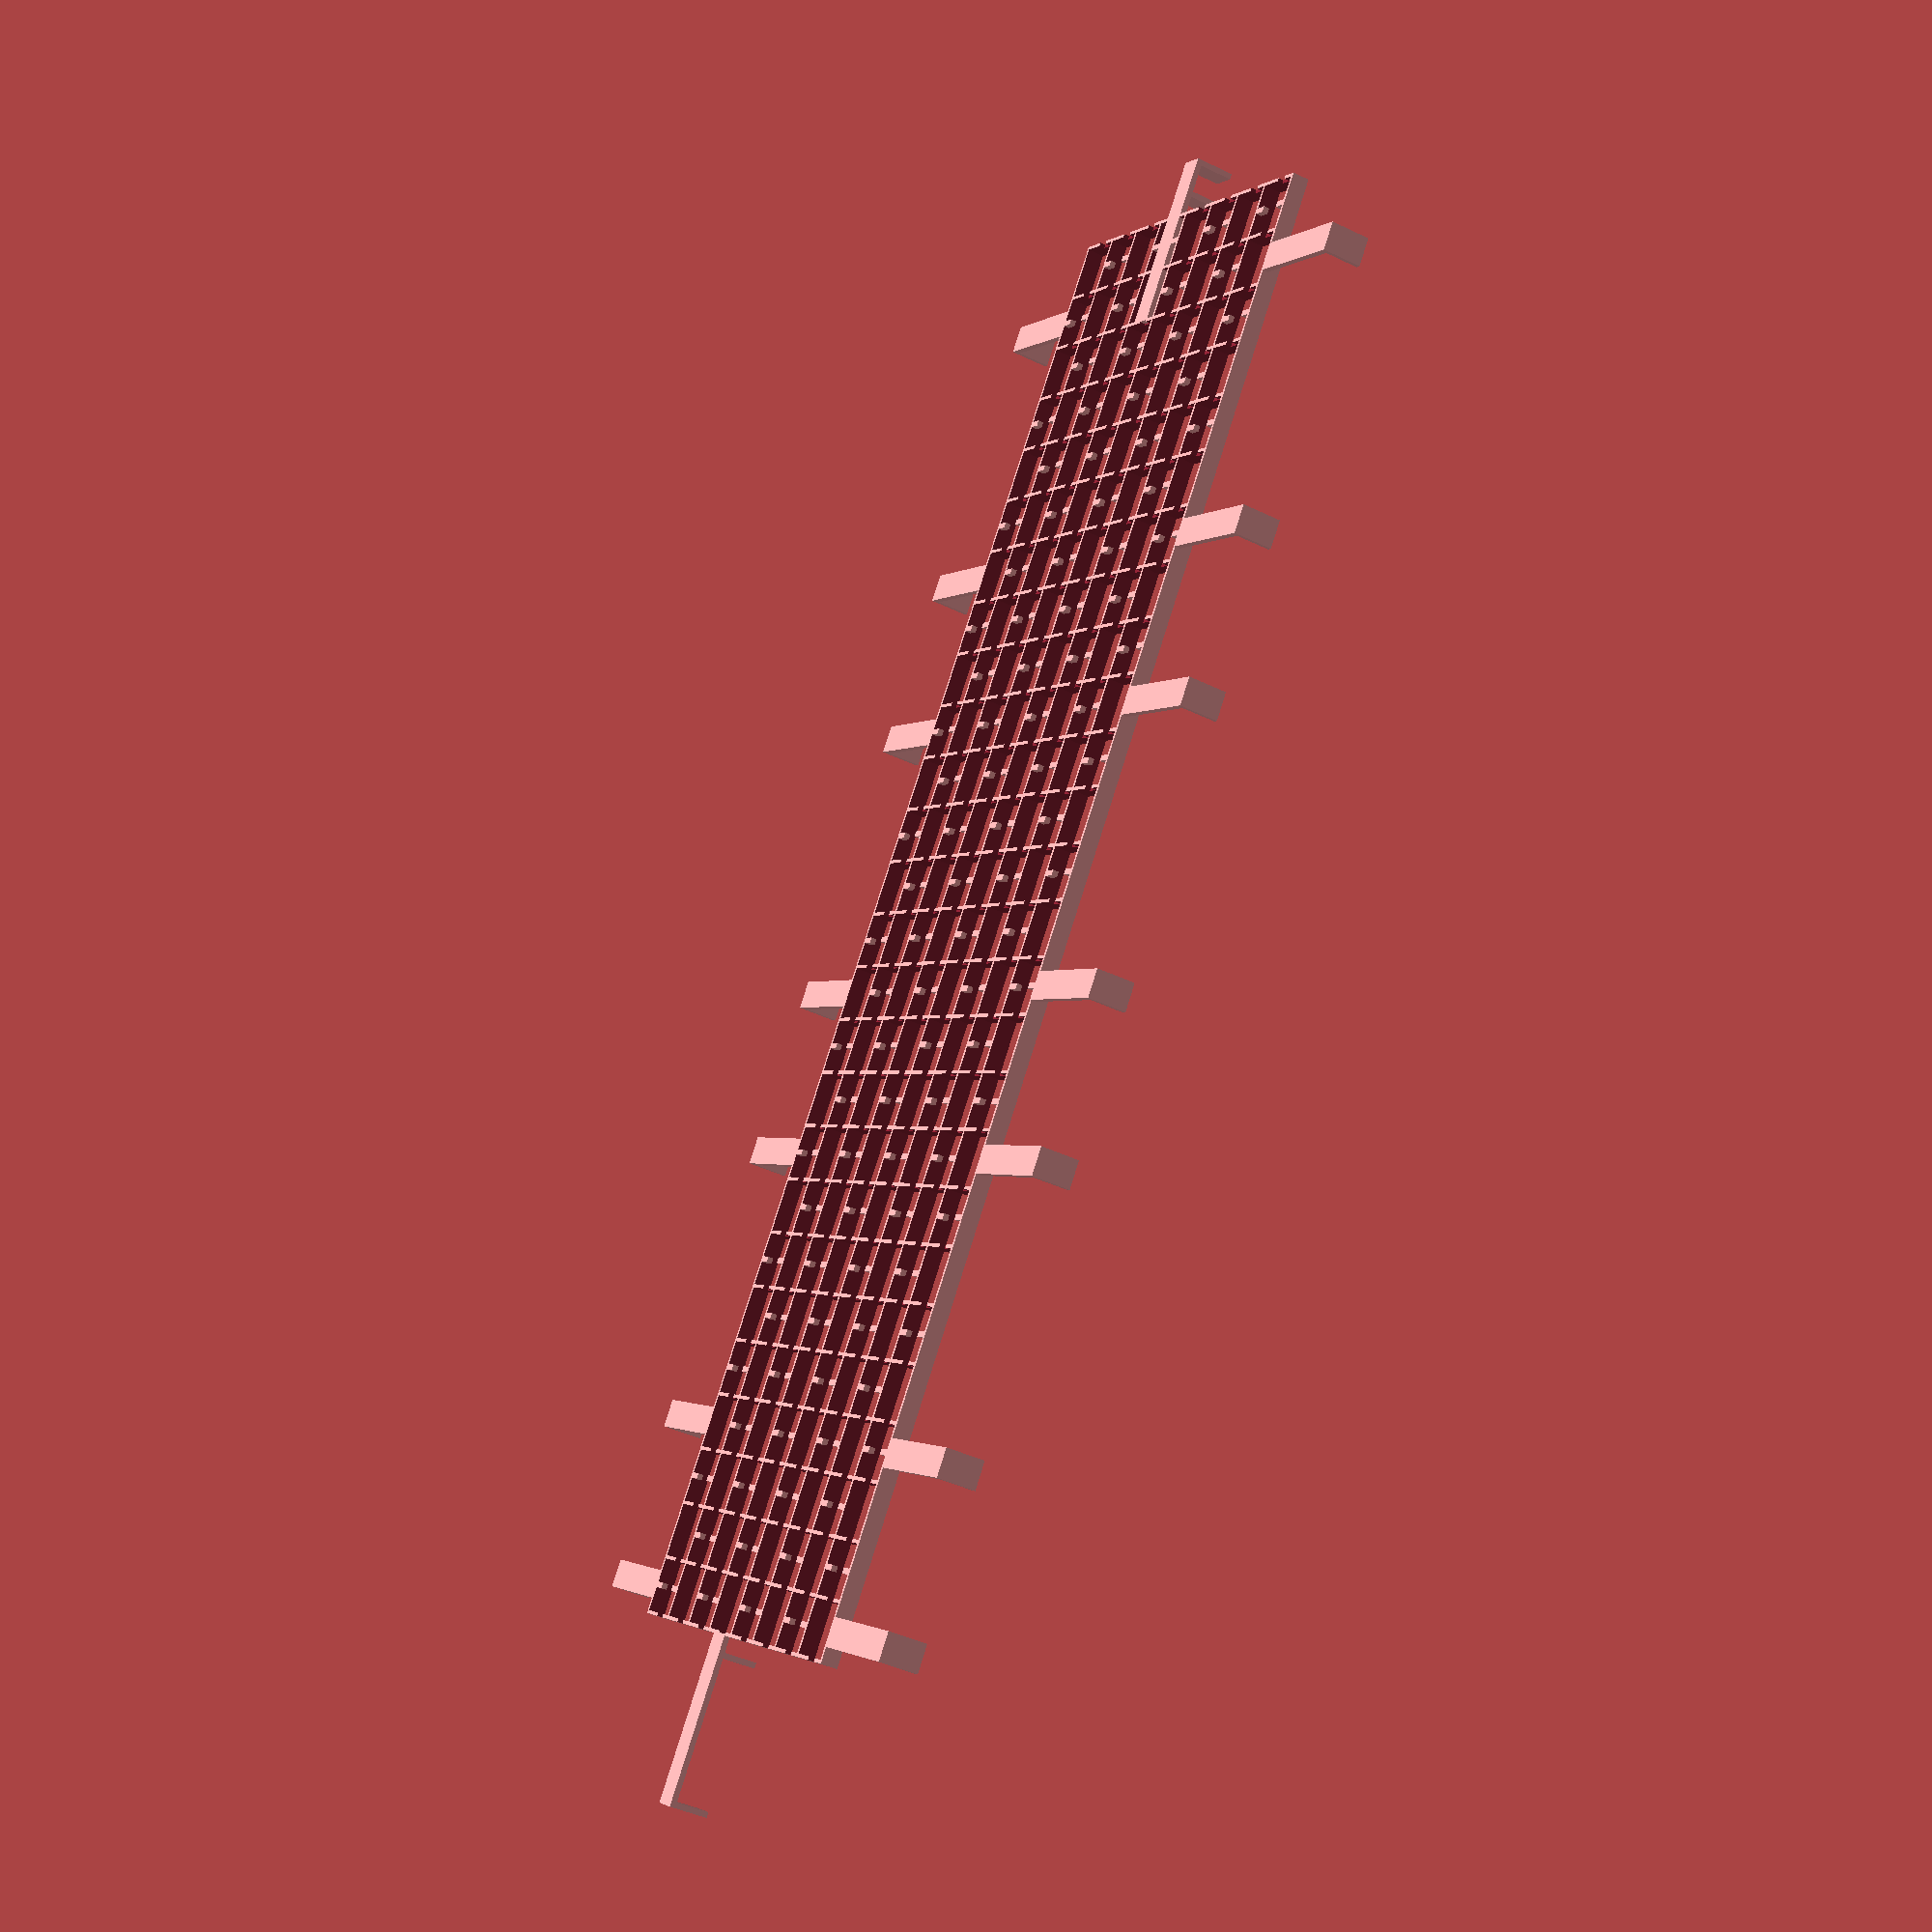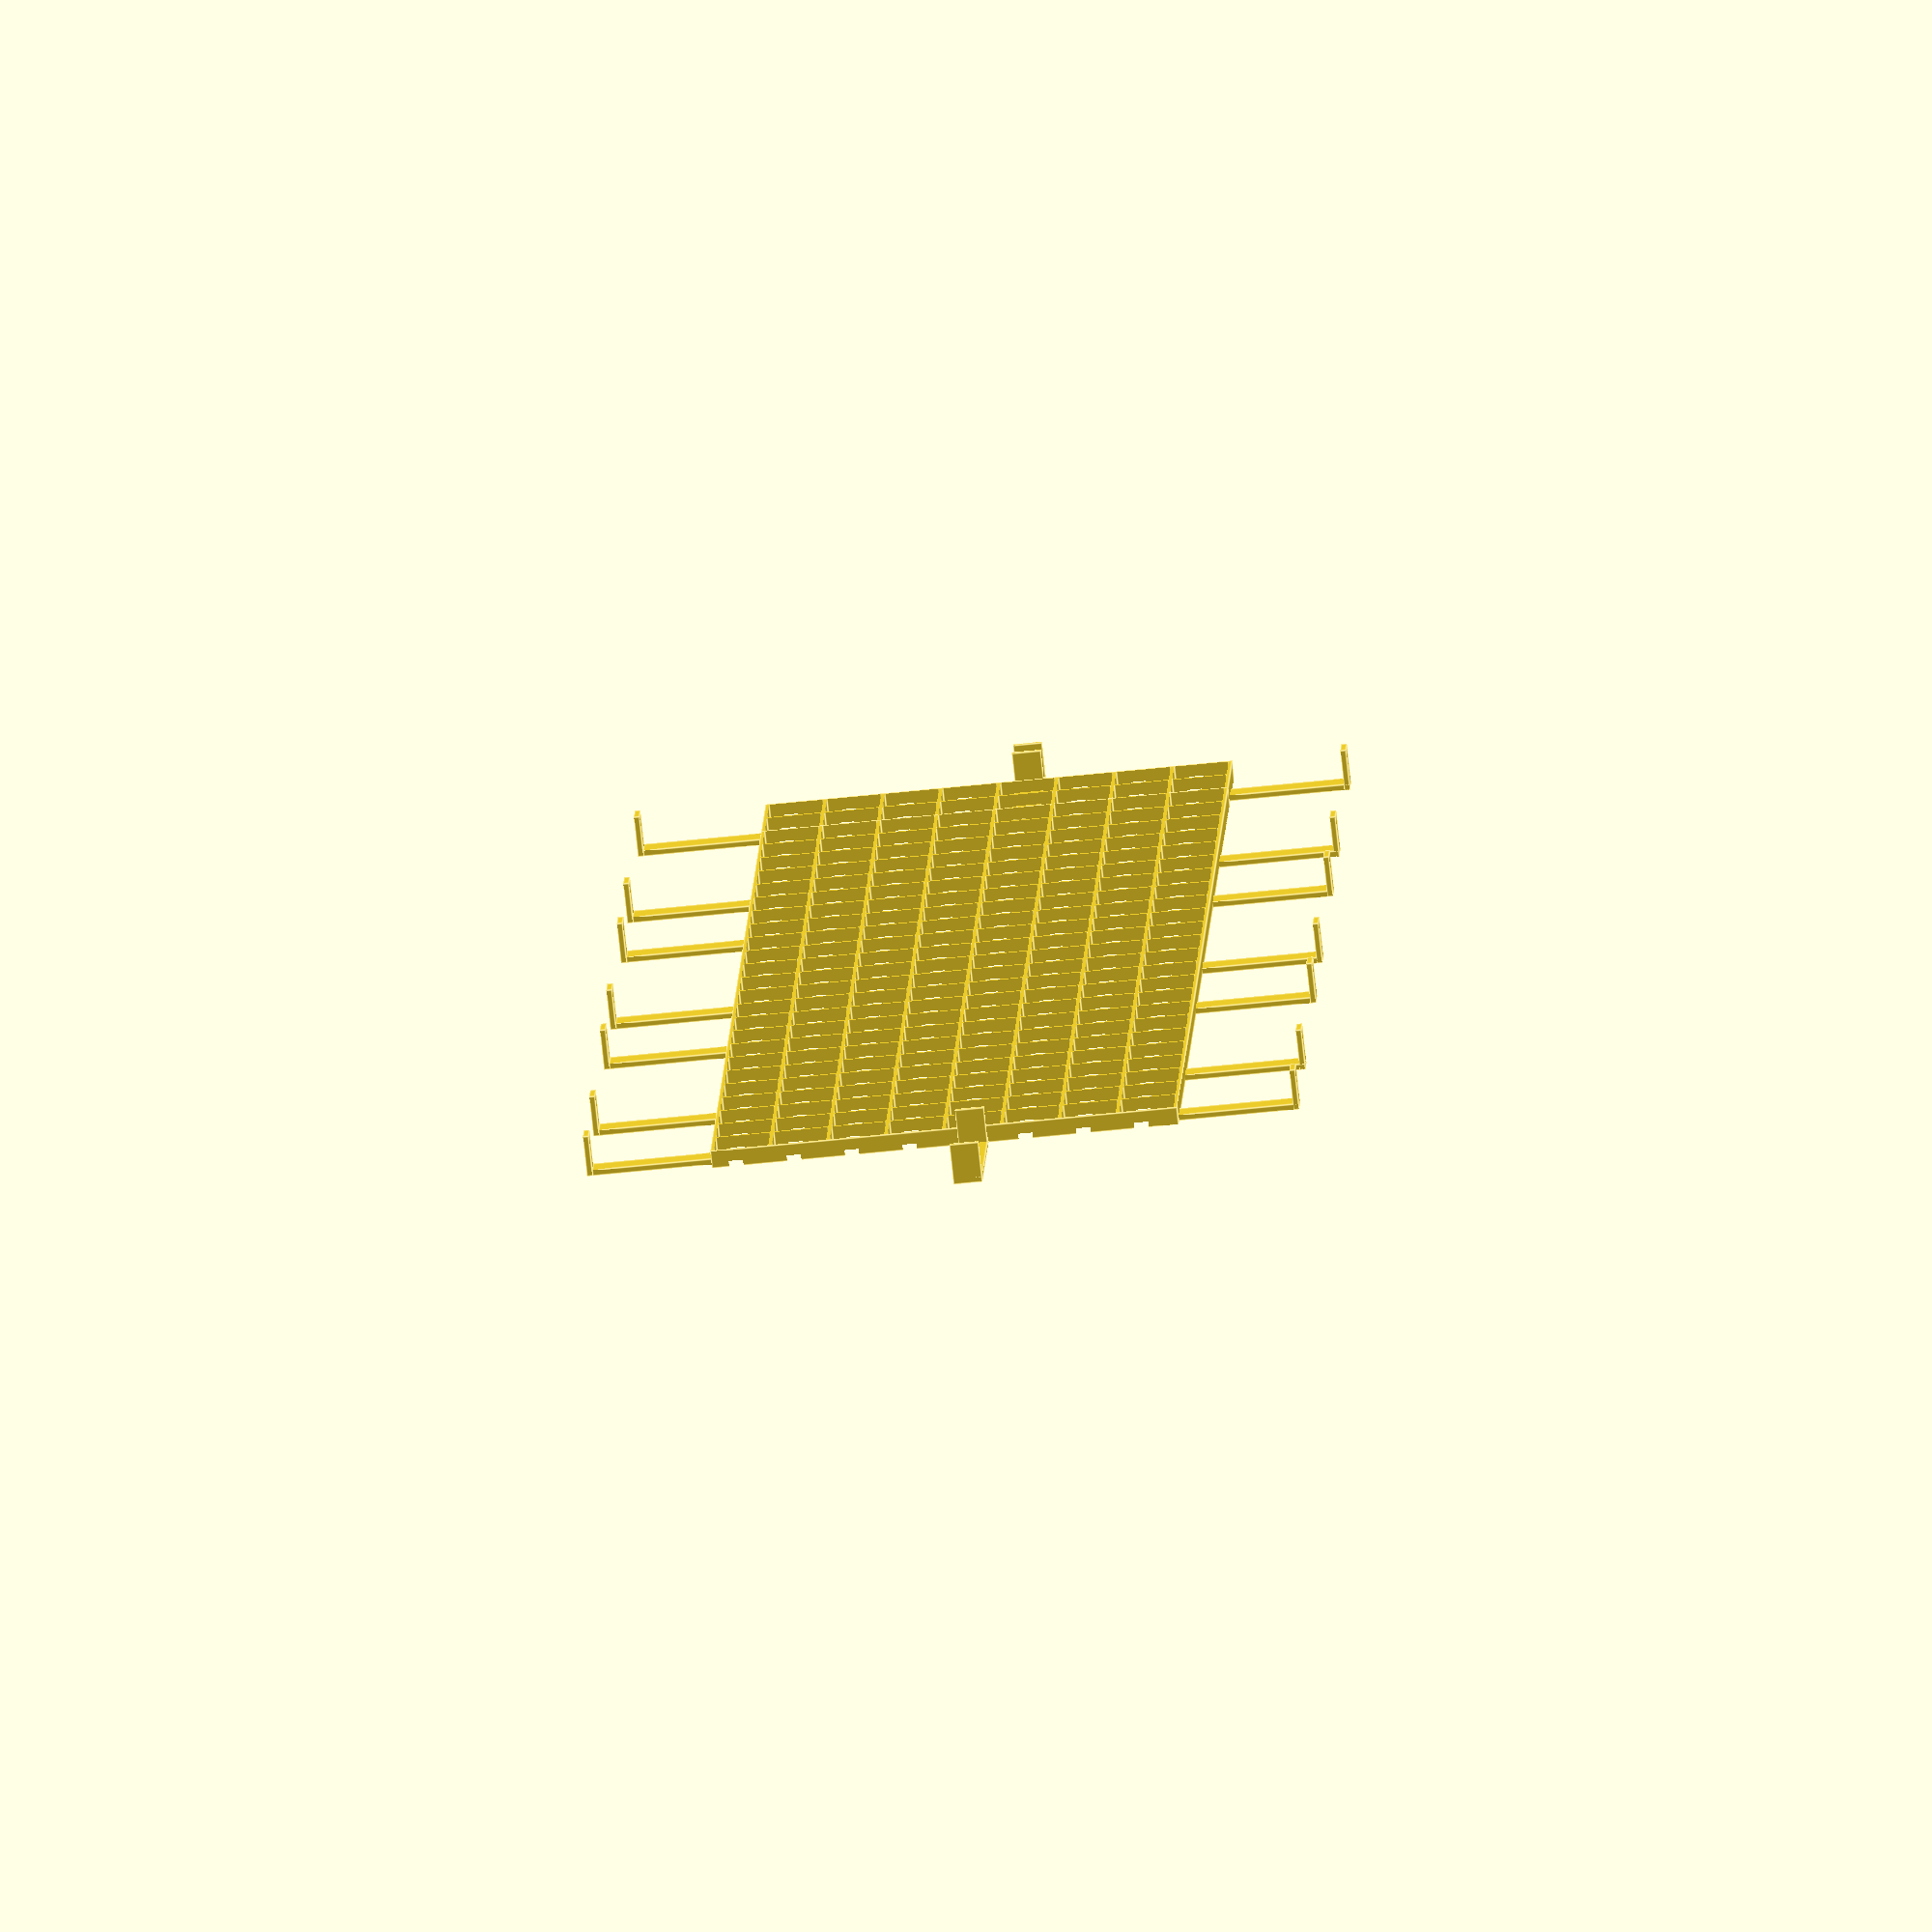
<openscad>
// lessons from printing:
// * brim is a pain to remove, stick to skirt

// module parameters:
// * lr/bt_spacers is the distance that the spacer will have *from the theoretical led grid border* (which is actually inside the outer wall!)
// negative spacer values shave off the outer wall (plus the given number of mm off the inner grid) -- generally advise *against* this because loose outer frame edges can cause detachment/warping..

module led_diffuser_grid (n_leds, grid_height=3, airgap_height=4, lr_spacers=[4, 4], tb_spacers=[21, 21], outer_spacer_thickness=1, outer_spacer_width=5, outer_spacer_every=8, led_interval=10, led_size=4.8, led_spacer_width=1, led_spacer_height=1, led_spacer_every=2, wall_thickness=.6, outer_wall_thickness=.6, resistor_height=1, resistor_length=2.5, resistor_offset=.6) {

    assert(resistor_height < grid_height, "Resistor cutout is taller than the actual grid, this is probably not what you want?");

    // main grid
    difference() {

        translate([(n_leds[0]-1)*led_interval/2, (n_leds[1]-1)*led_interval/2, grid_height/2]) // to middle of thingie
        cube([n_leds[0] * led_interval + 2*outer_wall_thickness - wall_thickness,
            n_leds[1] * led_interval + 2*outer_wall_thickness - wall_thickness, grid_height], true);

        for (y = [0:n_leds[1]-1]) {

            // led cutout
            for (x = [0:n_leds[0]-1]) {
                translate([x*led_interval, y*led_interval, grid_height/2])
                cube([led_interval - wall_thickness, led_interval - wall_thickness, 2*grid_height], true);
            }

            // resistor cutout
            translate([-n_leds[0]*led_interval, y*led_interval + resistor_height/2 + resistor_offset - resistor_length/2, -resistor_height])
            cube([2*n_leds[0]*led_interval, resistor_length, 2*resistor_height]);

        }
        
        // if spacers = negative, shave off outer wall by that amount
        for (x = [0, 1]) {
            if (lr_spacers[x] < 0) {
                translate([x*n_leds[0]*led_interval - led_interval/2, 0, 0])
                cube([outer_wall_thickness - lr_spacers[x], 2*n_leds[1]*led_interval, 3*grid_height], true);
            }
        }
        for (y = [0, 1]) {
            if (tb_spacers[y] < 0) {
                translate([0, y*n_leds[1]*led_interval - led_interval/2, 0])
                cube([2*n_leds[0]*led_interval, outer_wall_thickness - tb_spacers[y], 3*grid_height], true);
            }
        }
    }
    // main grid finished
    
    // led spacers
    led_spacer_length = (led_interval - led_size)/2;
    for (x = [0:n_leds[0]-1]) {
        for (y = [0:n_leds[1]-1]) {
            if ((x + y) % led_spacer_every == 0) {
                // lower
                translate([x*led_interval, (y-.5)*led_interval+led_spacer_length/2, led_spacer_height/2])
                cube([led_spacer_width, led_spacer_length, led_spacer_height], true);
                // upper
                translate([x*led_interval, (y+.5)*led_interval-led_spacer_length/2, led_spacer_height/2])
                cube([led_spacer_width, led_spacer_length, led_spacer_height], true);
            }
        }
    }
    
    // outer spacers: left/right
    for (x = [0, 1]) {
        if (lr_spacers[x] > 0) {
            for (y = [floor((n_leds[1]-1)%outer_spacer_every/2):outer_spacer_every:n_leds[1]-1]) {
                toouteredge = y*led_interval;// + sign(y-.5)*(led_interval + outer_wall_thickness - outer_spacer_width - 3)/2;
                
                translate([sign(x-.5)*(led_interval + lr_spacers[x])/2 + x*(n_leds[0]-1)*led_interval, toouteredge, outer_spacer_thickness/2])
                cube([lr_spacers[x], outer_spacer_width, outer_spacer_thickness], true);
                // vertical (airgap) spacer
                translate([sign(x-.5)*(led_interval/2 + lr_spacers[x]) + x*(n_leds[0]-1)*led_interval, toouteredge - outer_spacer_width/2, 0])
                cube([outer_spacer_thickness, outer_spacer_width, grid_height + airgap_height]);
            }
        }
    }
    // outer spacers: top/bottom
    for (y = [0, 1]) {
        if (tb_spacers[y] > 0) {
            for (x = [floor((n_leds[0]-1)%outer_spacer_every/2):outer_spacer_every:n_leds[0]-1]) {
                toouteredge = x*led_interval;// + sign(x-.5)*(led_interval + outer_wall_thickness - outer_spacer_width)/2;
                
                translate([toouteredge, sign(y-.5)*(led_interval + tb_spacers[y])/2 + y*(n_leds[1]-1)*led_interval, outer_spacer_thickness/2])
                cube([outer_spacer_width, tb_spacers[y], outer_spacer_thickness], true);
                // vertical (airgap) spacer
                translate([toouteredge - outer_spacer_width/2, sign(y-.5)*(led_interval/2 + tb_spacers[y]) + y*(n_leds[1]-1)*led_interval, 0])
                cube([outer_spacer_width, outer_spacer_thickness, grid_height + airgap_height]);
            }
        }
    }
}

led_diffuser_grid([26, 8], lr_spacers=[30, 0]);
led_diffuser_grid([26, 8]); // twice
led_diffuser_grid([24, 8], lr_spacers=[0, 30]);

</openscad>
<views>
elev=42.0 azim=233.4 roll=239.7 proj=p view=solid
elev=257.0 azim=92.1 roll=174.0 proj=o view=edges
</views>
